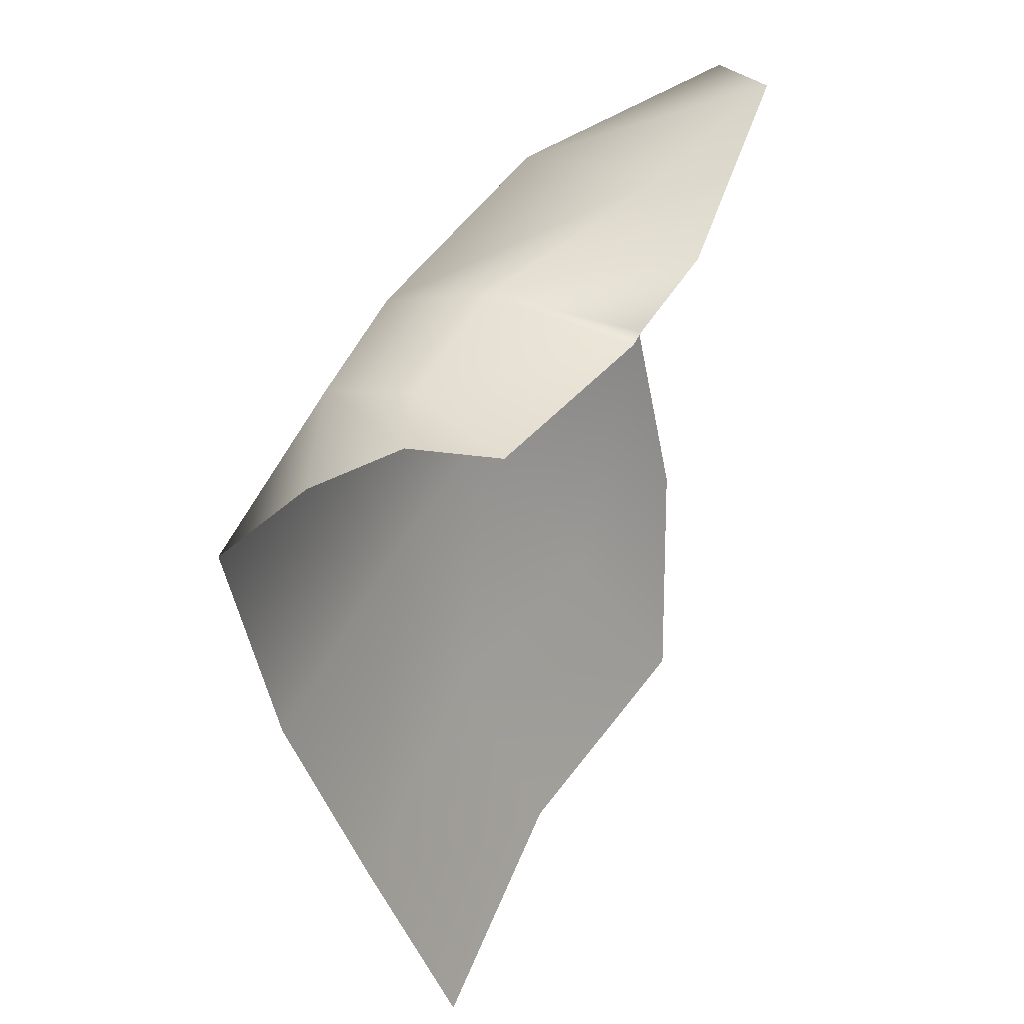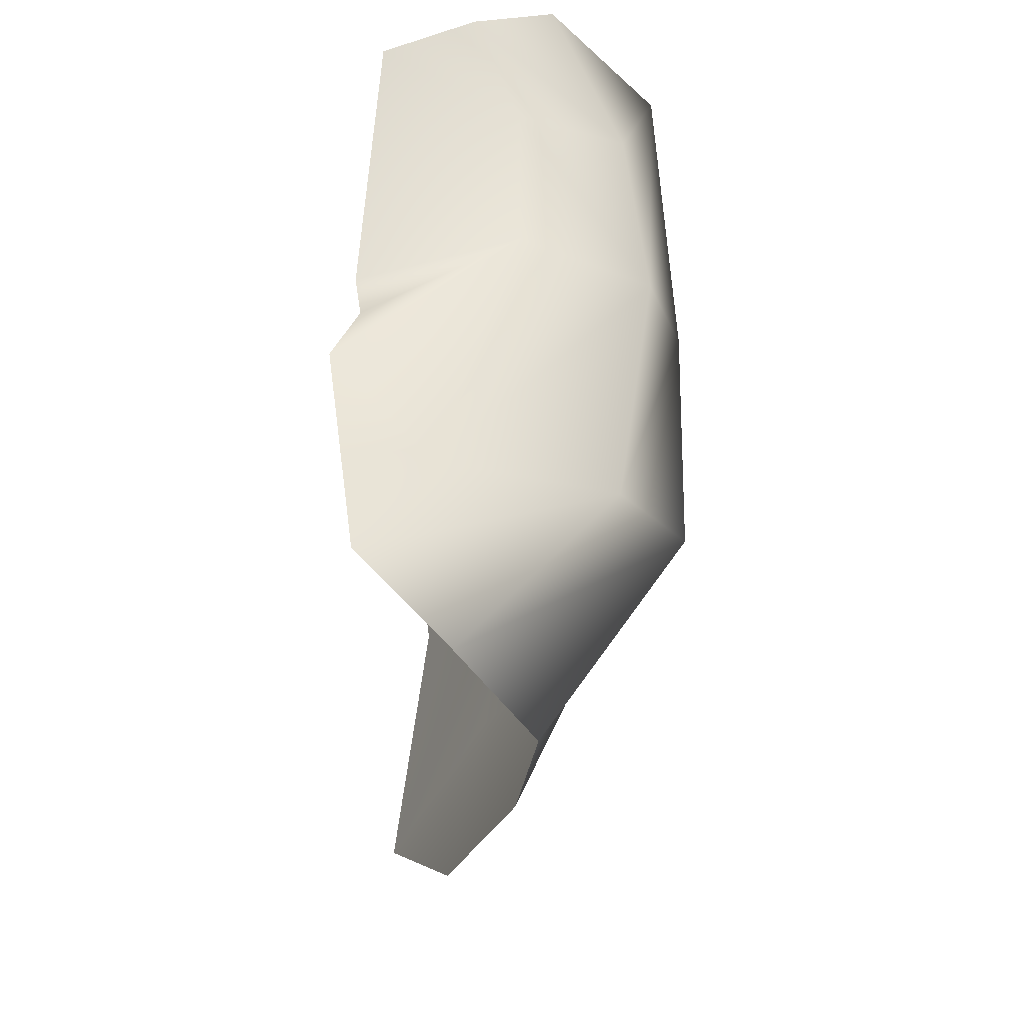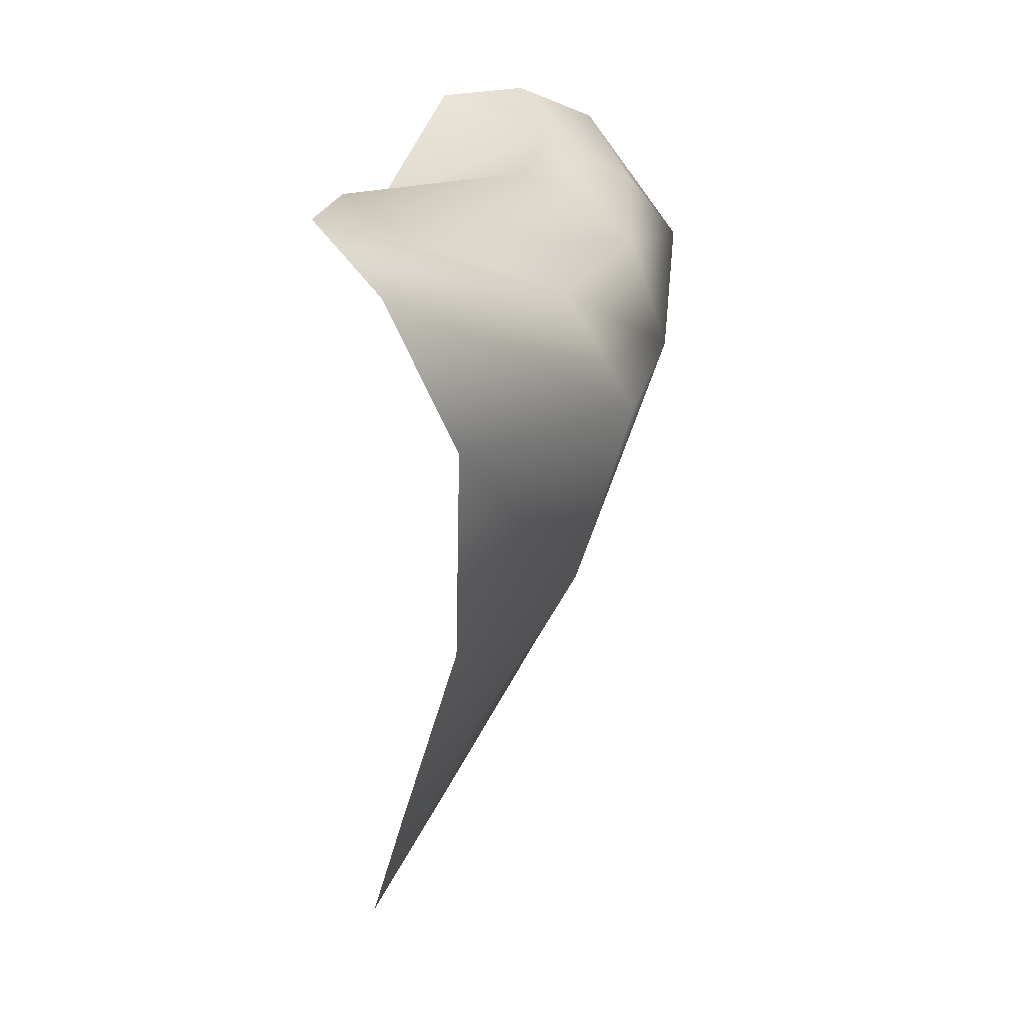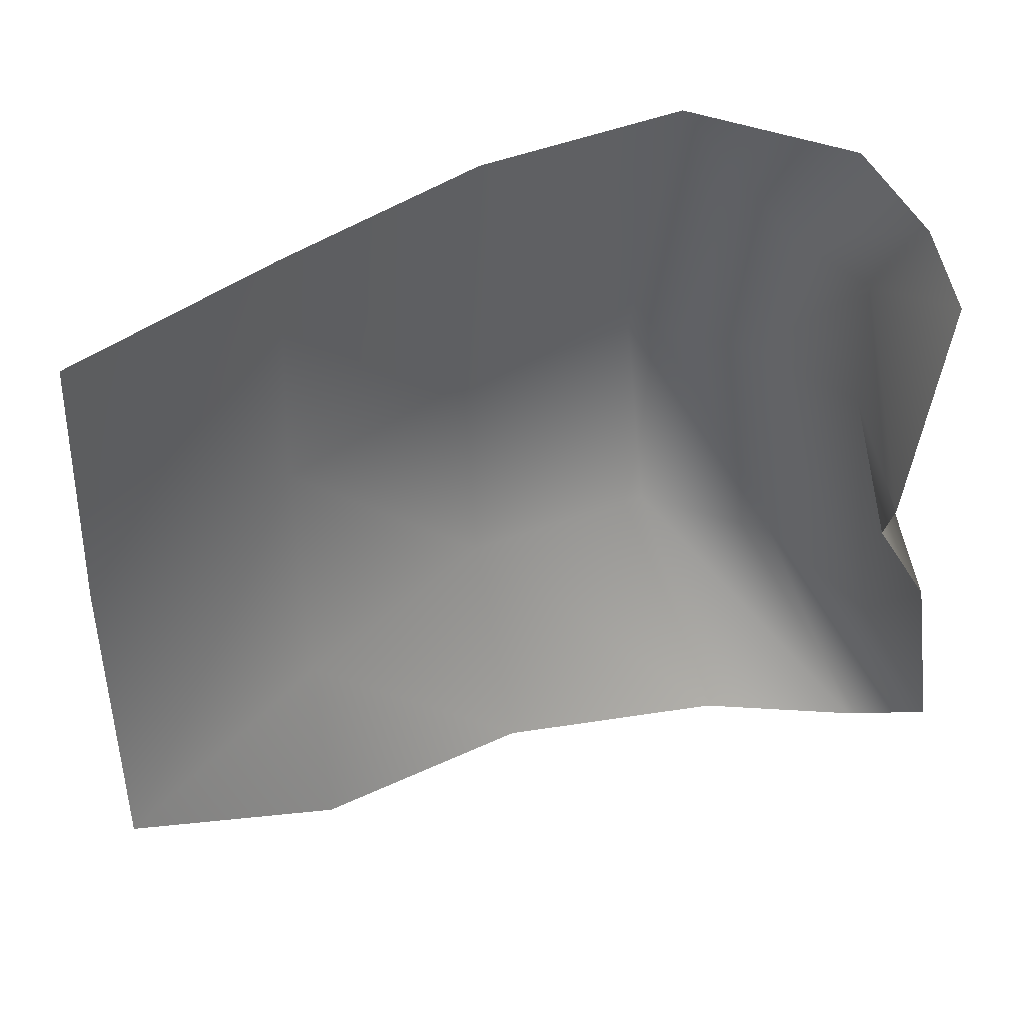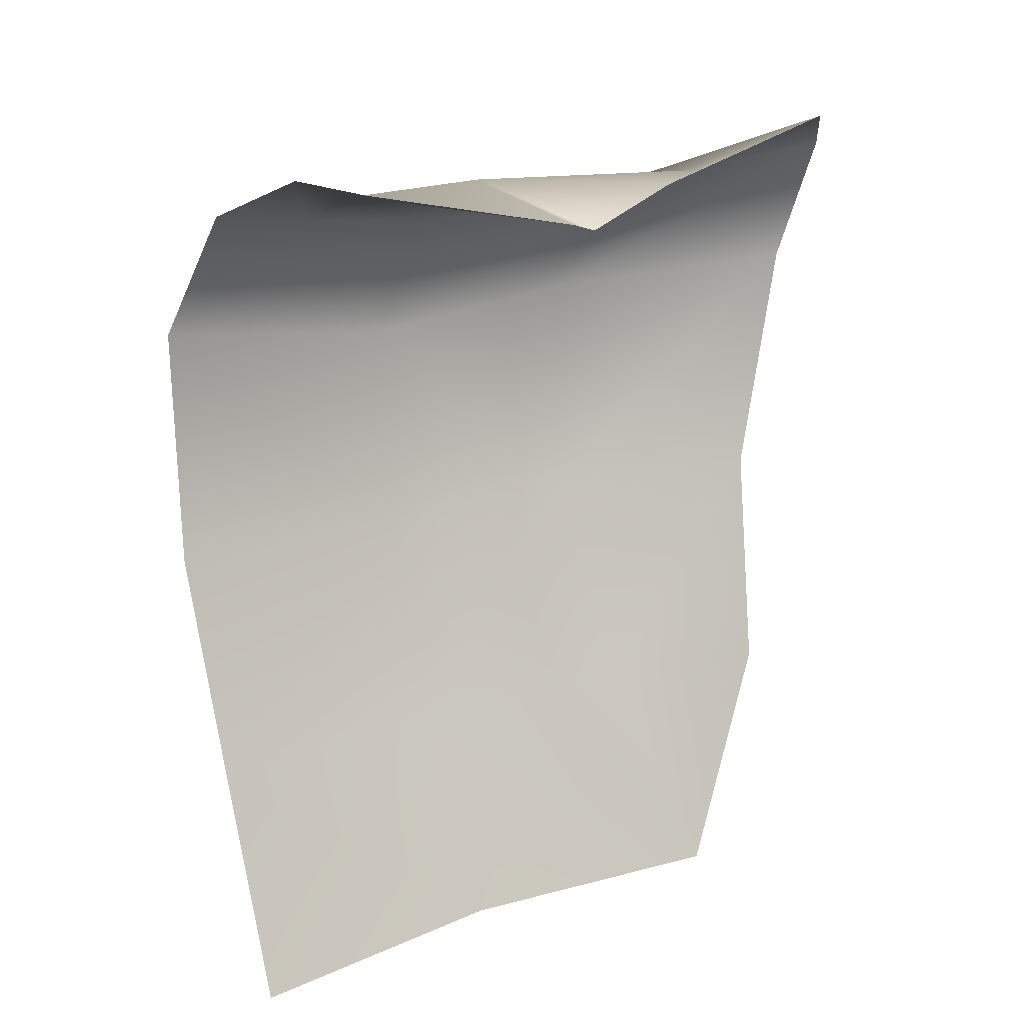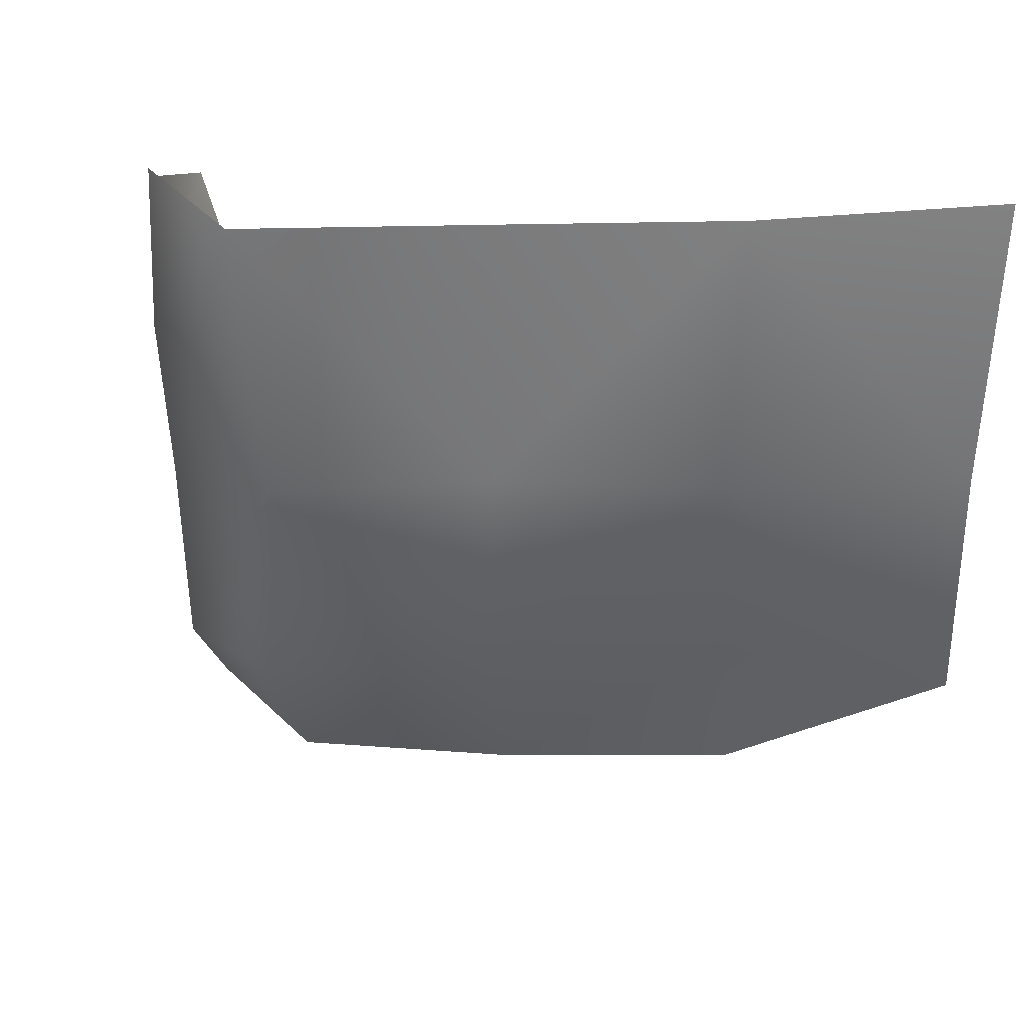
<metadata>
{"format":"obj","ext":"obj","renderer":"f3d","projection":"perspective","resolution":1024,"background":"white","views":[{"elev":51.2,"azim":28.5,"up":"+Y"},{"elev":-32.4,"azim":179.4,"up":"+Z"},{"elev":26.2,"azim":-169.8,"up":"+Y"},{"elev":41.0,"azim":70.9,"up":"+Z"},{"elev":20.7,"azim":58.2,"up":"+Y"},{"elev":35.9,"azim":-66.3,"up":"+Z"}]}
</metadata>
<code>
o D85C_D
v -39.69 -44.93 -0.2902
v -39.58 -44.83 0.4563
v -39.1 -44.62 0.4326
v -39.69 -44.93 -0.2902
v -39.1 -44.62 0.4326
v -39.1 -44.61 -0.2902
v -39.69 -44.93 -0.2902
v -39.87 -45.58 -0.1146
v -39.77 -45.39 1.209
v -39.69 -44.93 -0.2902
v -39.77 -45.39 1.209
v -39.58 -44.83 0.4563
v -39.69 -44.93 -0.2902
v -39.1 -44.61 -0.2902
v -38.73 -44.62 -1.448
v -39.69 -44.93 -0.2902
v -38.73 -44.62 -1.448
v -39.52 -44.83 -1.472
v -39.55 -46.6 -0.0001484
v -39.45 -46.54 1.324
v -39.77 -45.39 1.209
v -39.55 -46.6 -0.0001484
v -39.77 -45.39 1.209
v -39.87 -45.58 -0.1146
v -39.55 -46.6 -0.0001484
v -39.14 -47.61 -0.0001484
v -38.98 -47.61 1.346
v -39.55 -46.6 -0.0001484
v -38.98 -47.61 1.346
v -39.45 -46.54 1.324
v -39.58 -44.83 0.4563
v -39.25 -44.67 1.123
v -38.89 -44.45 0.8593
v -39.58 -44.83 0.4563
v -38.89 -44.45 0.8593
v -39.1 -44.62 0.4326
v -39.52 -44.83 -1.472
v -39.84 -45.47 -1.303
v -39.87 -45.58 -0.1146
v -39.52 -44.83 -1.472
v -39.87 -45.58 -0.1146
v -39.69 -44.93 -0.2902
v -39.52 -44.83 -1.472
v -38.73 -44.62 -1.448
v -38.44 -44.33 -2.043
v -39.52 -44.83 -1.472
v -38.44 -44.33 -2.043
v -38.83 -44.58 -2.356
v -39.87 -45.58 -0.1146
v -39.84 -45.47 -1.303
v -39.54 -46.55 -1.12
v -39.87 -45.58 -0.1146
v -39.54 -46.55 -1.12
v -39.55 -46.6 -0.0001484
v -39.54 -46.55 -1.12
v -39.84 -45.47 -1.303
v -39.18 -45.29 -2.392
v -39.54 -46.55 -1.12
v -39.18 -45.29 -2.392
v -39.1 -46.5 -2.122
v -39.54 -46.55 -1.12
v -38.95 -47.61 -1.123
v -39.14 -47.61 -0.0001484
v -39.54 -46.55 -1.12
v -39.14 -47.61 -0.0001484
v -39.55 -46.6 -0.0001484
v -39.77 -45.39 1.209
v -39.25 -44.67 1.123
v -39.58 -44.83 0.4563
v -39.1 -44.61 -0.2902
v -38.3 -44.56 -0.9514
v -38.73 -44.62 -1.448
v -39.1 -44.61 -0.2902
v -38.38 -44.73 -0.426
v -38.4 -44.78 -0.5704
v -39.1 -44.62 0.4326
v -38.48 -44.47 0.6875
v -38.38 -44.73 -0.426
v -39.1 -44.62 0.4326
v -38.38 -44.73 -0.426
v -39.1 -44.61 -0.2902
v -38.73 -44.62 -1.448
v -38.3 -44.56 -0.9514
v -38.44 -44.33 -2.043
v -38.83 -44.58 -2.356
v -39.18 -45.29 -2.392
v -39.84 -45.47 -1.303
v -38.83 -44.58 -2.356
v -39.84 -45.47 -1.303
v -39.52 -44.83 -1.472
v -39.1 -46.5 -2.122
v -38.77 -47.61 -1.986
v -38.95 -47.61 -1.123
v -39.1 -46.5 -2.122
v -38.95 -47.61 -1.123
v -39.54 -46.55 -1.12
v -38.89 -44.45 0.8593
v -38.48 -44.47 0.6875
v -39.1 -44.62 0.4326
v -38.4 -44.78 -0.5704
v -38.3 -44.56 -0.9514
v -39.1 -44.61 -0.2902
v -38.61 -48.67 -0.0001484
v -38.44 -48.66 1.394
v -38.98 -47.61 1.346
v -38.61 -48.67 -0.0001484
v -38.98 -47.61 1.346
v -39.14 -47.61 -0.0001484
v -39.14 -47.61 -0.0001484
v -38.95 -47.61 -1.123
v -38.44 -48.66 -1.394
v -39.14 -47.61 -0.0001484
v -38.44 -48.66 -1.394
v -38.61 -48.67 -0.0001484
v -38.95 -47.61 -1.123
v -38.77 -47.61 -1.986
v -38.44 -48.66 -1.394
f 1 2 3
f 4 5 6
f 7 8 9
f 10 11 12
f 13 14 15
f 16 17 18
f 19 20 21
f 22 23 24
f 25 26 27
f 28 29 30
f 31 32 33
f 34 35 36
f 37 38 39
f 40 41 42
f 43 44 45
f 46 47 48
f 49 50 51
f 52 53 54
f 55 56 57
f 58 59 60
f 61 62 63
f 64 65 66
f 67 68 69
f 70 71 72
f 73 74 75
f 76 77 78
f 79 80 81
f 82 83 84
f 85 86 87
f 88 89 90
f 91 92 93
f 94 95 96
f 97 98 99
f 100 101 102
f 103 104 105
f 106 107 108
f 109 110 111
f 112 113 114
f 115 116 117

</code>
